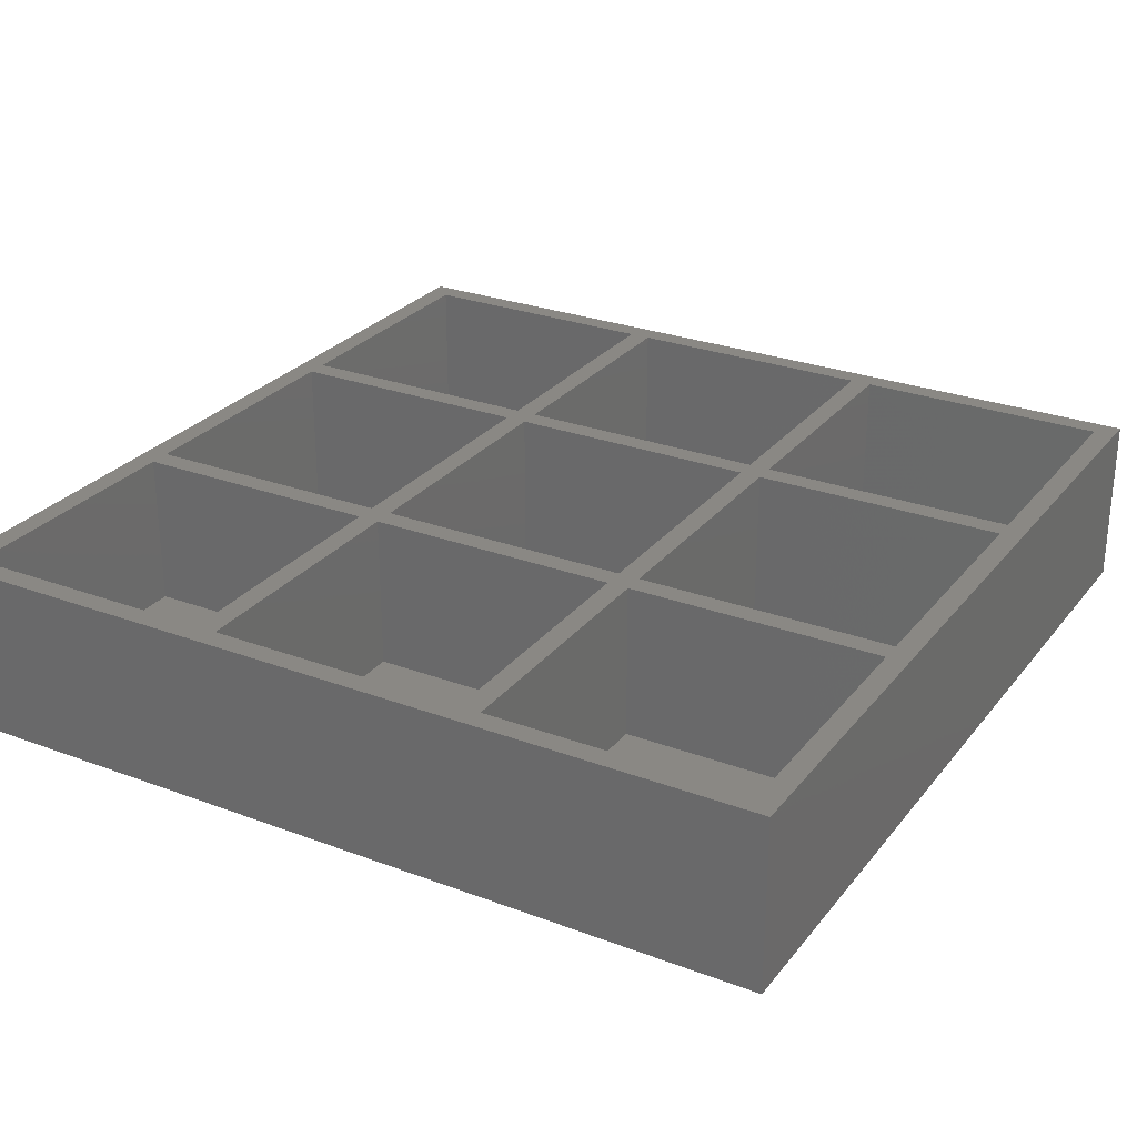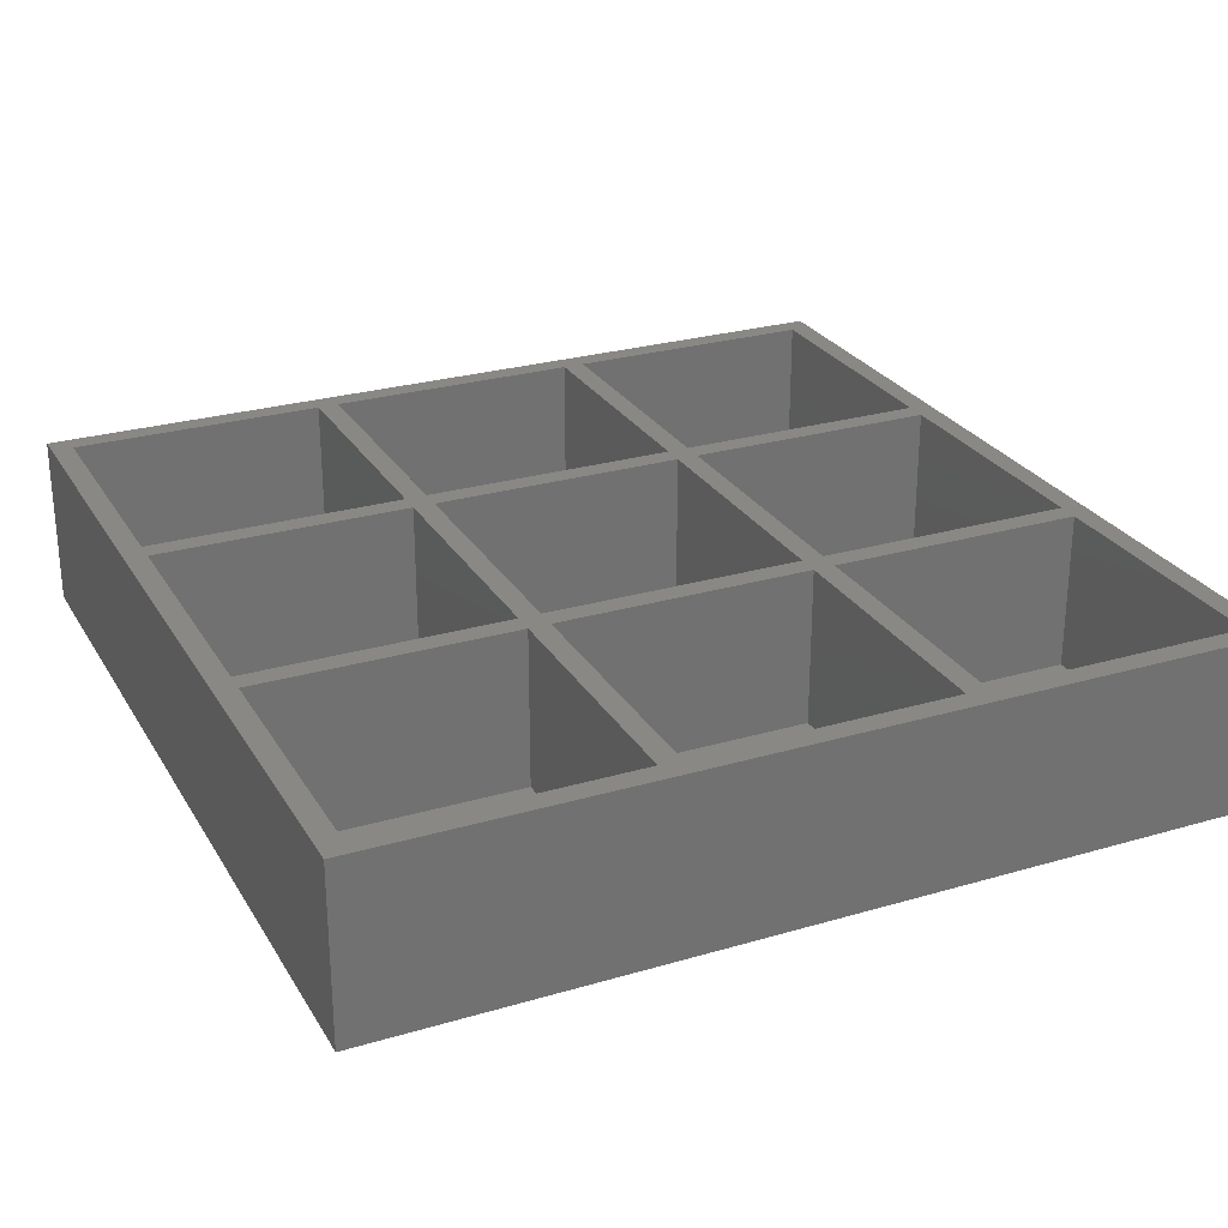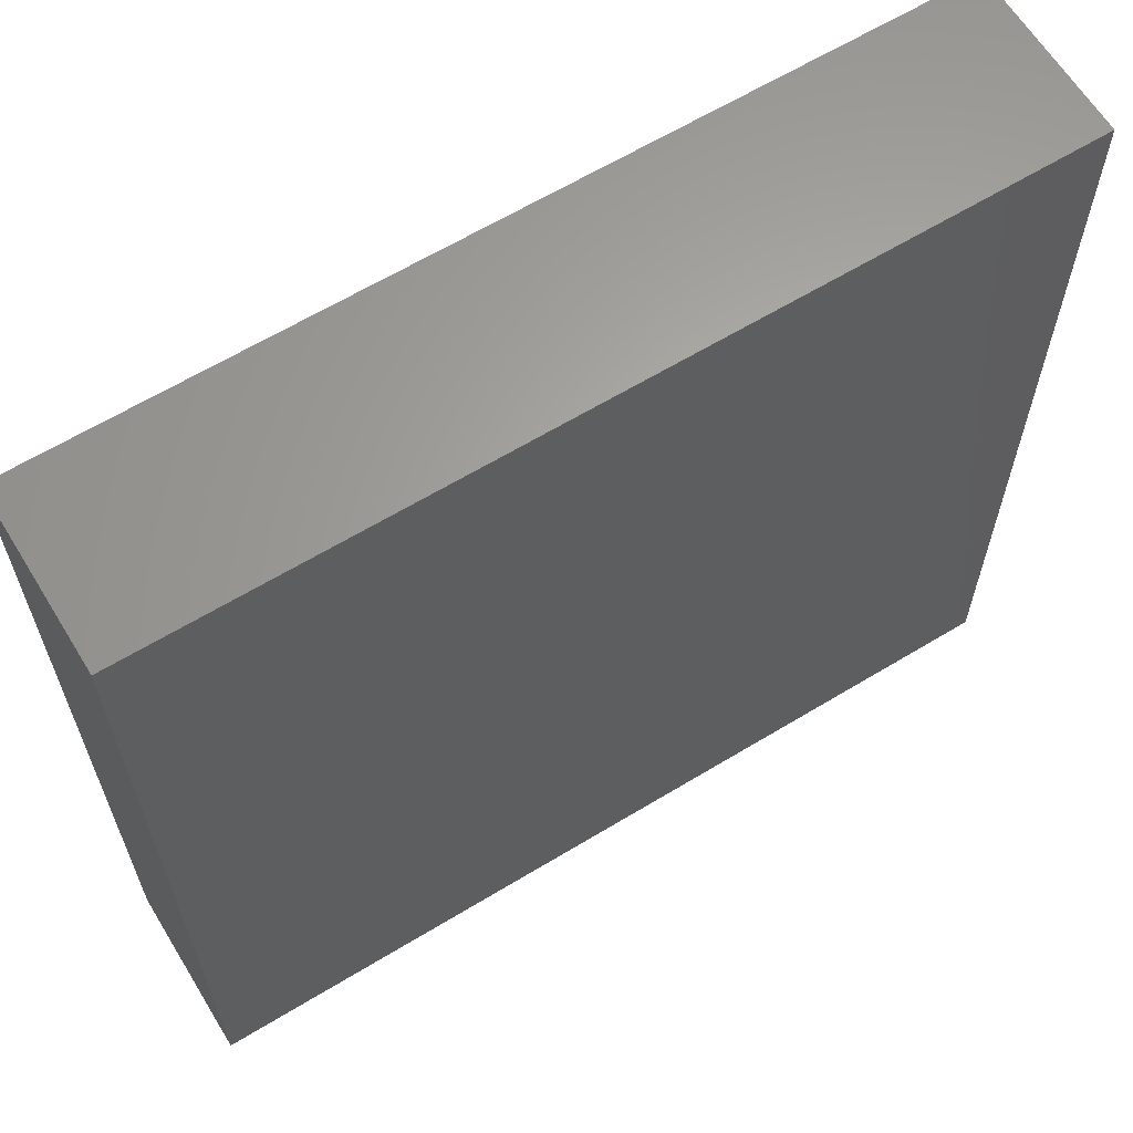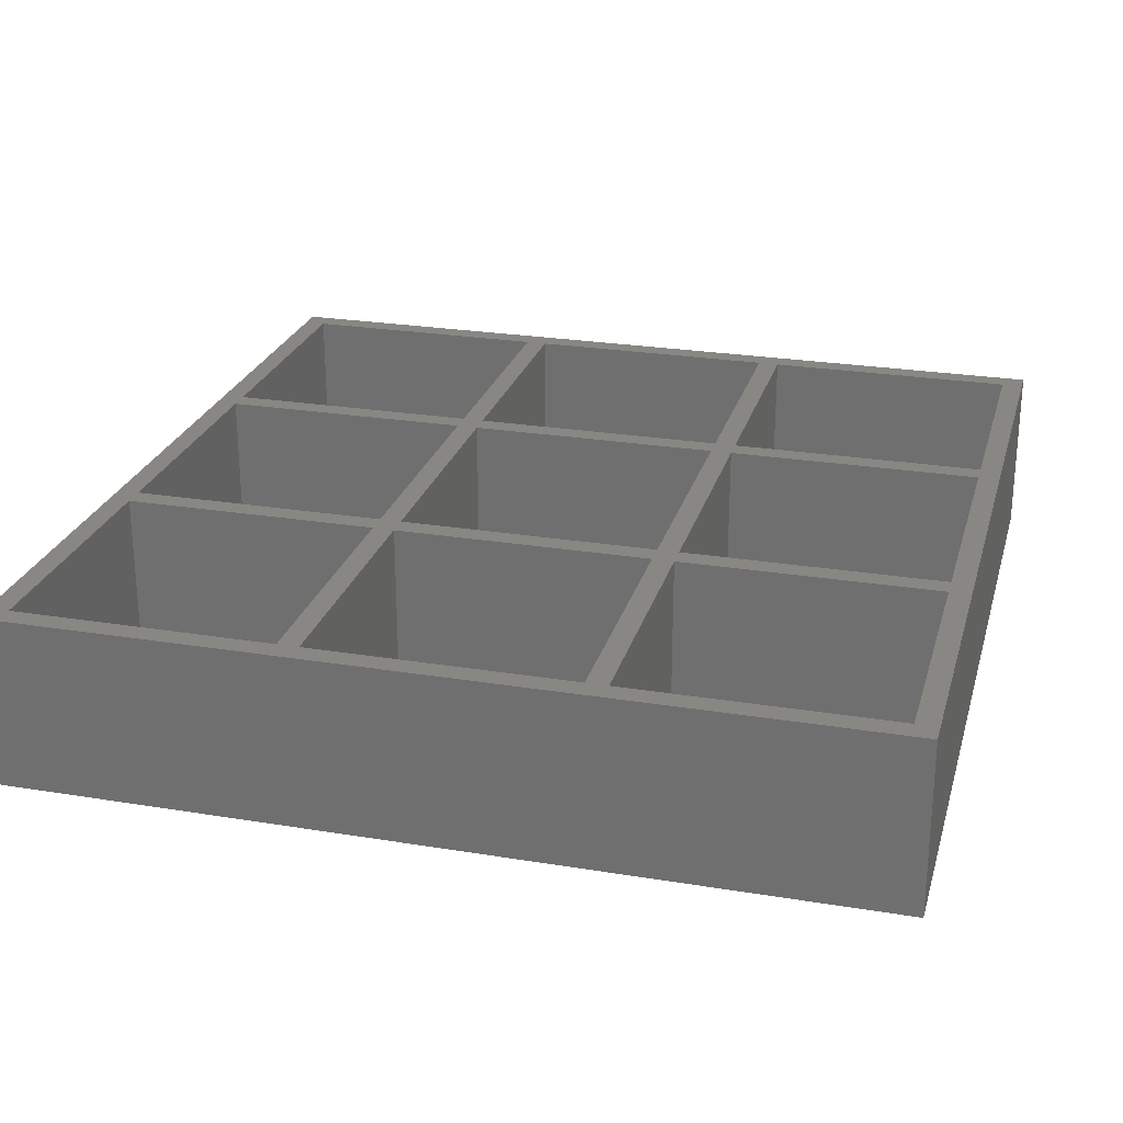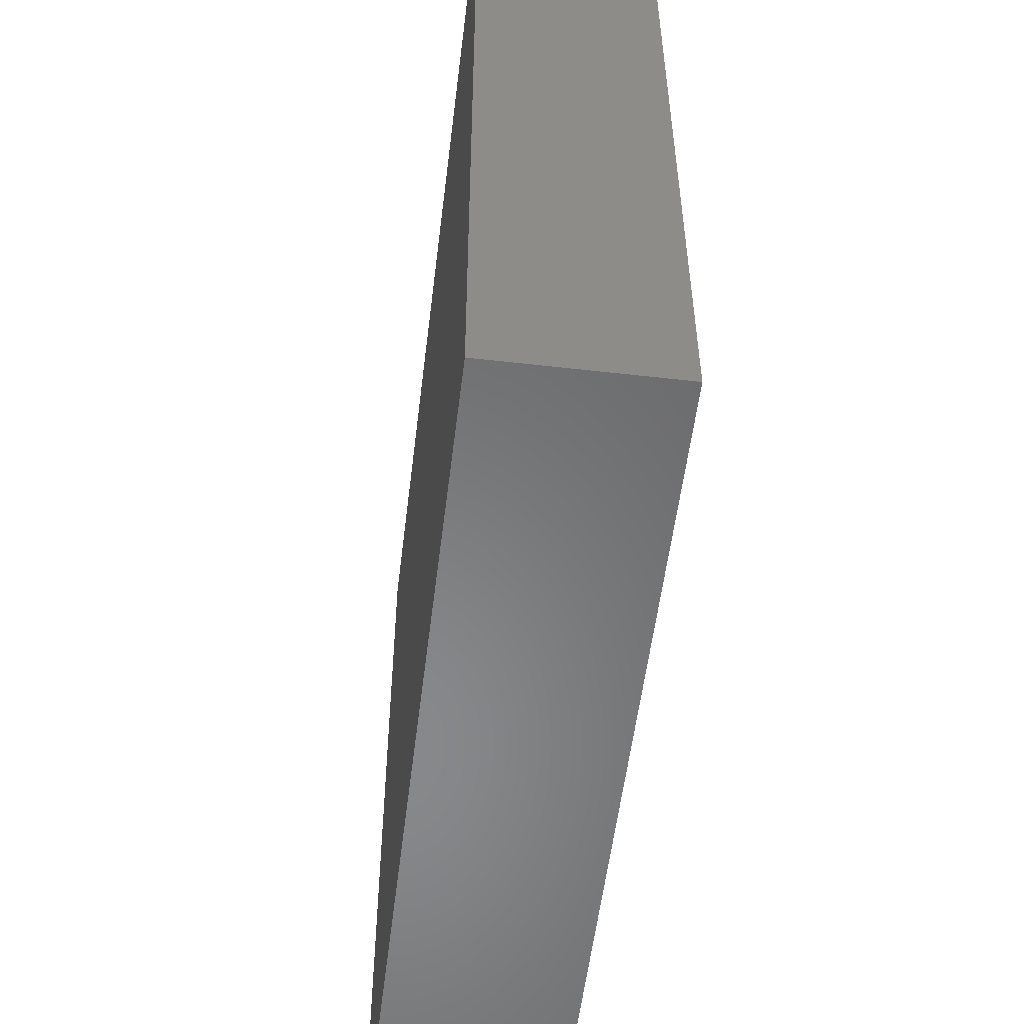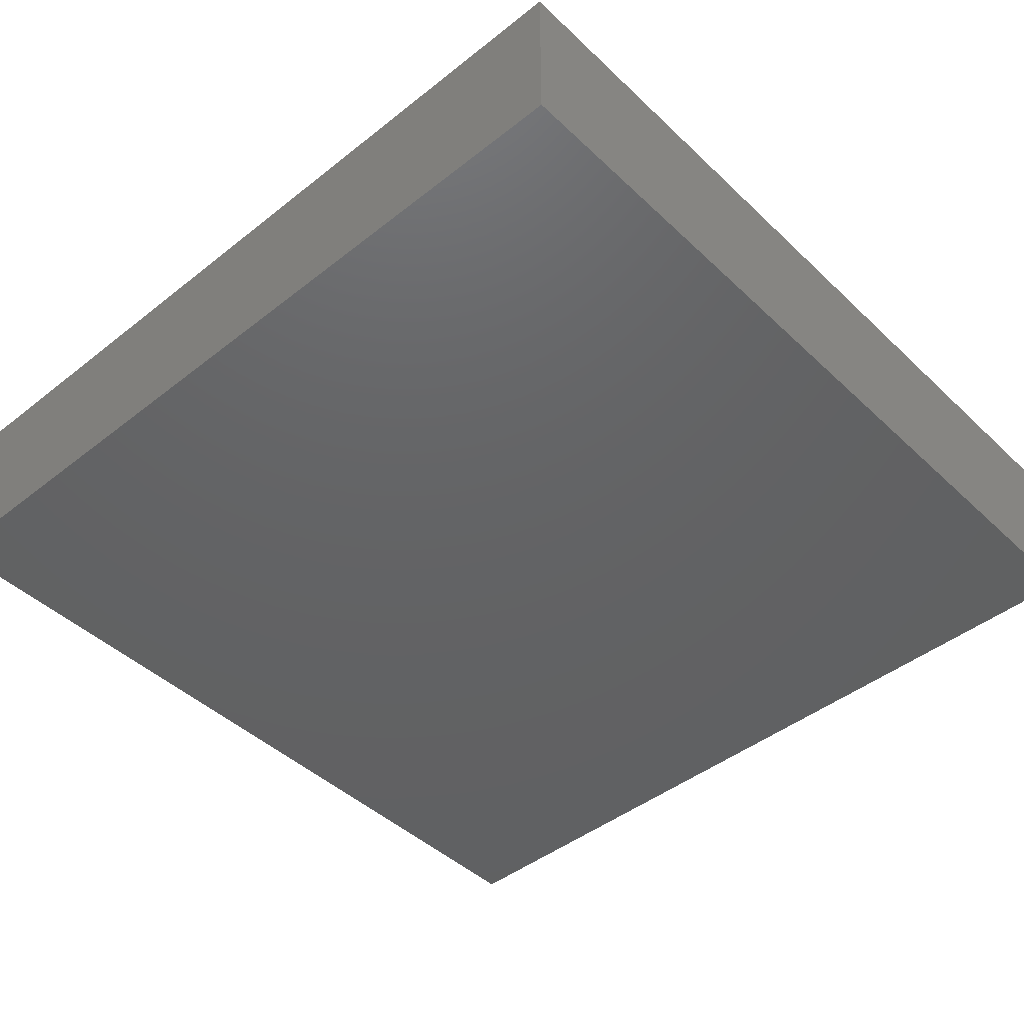
<metadata>
{"format":"stl","ext":"stl","renderer":"f3d","projection":"perspective","resolution":1024,"background":"white","views":[{"elev":27.4,"azim":30.0,"up":"+Z"},{"elev":26.6,"azim":-114.7,"up":"+Z"},{"elev":63.4,"azim":148.5,"up":"+Y"},{"elev":25.0,"azim":-165.1,"up":"+Z"},{"elev":-54.9,"azim":-96.9,"up":"+Y"},{"elev":-44.7,"azim":42.5,"up":"+Z"}]}
</metadata>
<code>
# stl→obj: 80 verts, 156 faces
v 0 0 0
v 0 0 12
v 0 60 0
v 0 60 12
v 60 0 0
v 60 0 12
v 60 60 0
v 60 60 12
v 1.5 1.5 12
v 58.5 21 12
v 40.5 21 12
v 58.5 19.5 12
v 19.5 1.5 12
v 39 21 12
v 21 21 12
v 39 19.5 12
v 1.5 19.5 12
v 58.5 1.5 12
v 1.5 21 12
v 19.5 19.5 12
v 21 1.5 12
v 40.5 1.5 12
v 40.5 19.5 12
v 1.5 39 12
v 39 39 12
v 21 19.5 12
v 1.5 40.5 12
v 1.5 58.5 12
v 19.5 39 12
v 21 40.5 12
v 21 58.5 12
v 19.5 58.5 12
v 21 39 12
v 19.5 40.5 12
v 39 1.5 12
v 19.5 21 12
v 40.5 39 12
v 58.5 58.5 12
v 58.5 40.5 12
v 39 58.5 12
v 40.5 40.5 12
v 39 40.5 12
v 40.5 58.5 12
v 58.5 39 12
v 1.5 19.5 1
v 1.5 1.5 1
v 19.5 1.5 1
v 19.5 19.5 1
v 1.5 39 1
v 1.5 21 1
v 19.5 21 1
v 19.5 39 1
v 1.5 58.5 1
v 1.5 40.5 1
v 19.5 40.5 1
v 19.5 58.5 1
v 21 19.5 1
v 21 1.5 1
v 39 1.5 1
v 39 19.5 1
v 21 39 1
v 21 21 1
v 39 21 1
v 39 39 1
v 21 58.5 1
v 21 40.5 1
v 39 40.5 1
v 39 58.5 1
v 40.5 19.5 1
v 40.5 1.5 1
v 58.5 1.5 1
v 58.5 19.5 1
v 40.5 39 1
v 40.5 21 1
v 58.5 21 1
v 58.5 39 1
v 40.5 58.5 1
v 40.5 40.5 1
v 58.5 40.5 1
v 58.5 58.5 1
f 1 2 3
f 3 2 4
f 2 1 5
f 6 2 5
f 1 3 5
f 5 3 7
f 3 4 7
f 7 4 8
f 9 2 6
f 10 11 12
f 13 9 6
f 4 2 9
f 14 15 16
f 4 9 17
f 12 18 6
f 19 17 20
f 21 13 6
f 4 17 19
f 22 23 16
f 4 19 24
f 25 23 11
f 21 26 20
f 27 28 4
f 24 29 27
f 4 24 27
f 8 4 28
f 30 31 32
f 8 28 32
f 33 34 29
f 35 21 6
f 36 20 26
f 15 33 29
f 15 36 16
f 22 35 6
f 34 27 29
f 29 36 15
f 32 34 33
f 11 37 25
f 18 22 6
f 32 33 30
f 38 39 8
f 8 32 31
f 8 31 40
f 41 42 25
f 43 40 42
f 36 19 20
f 25 14 23
f 8 12 6
f 42 30 25
f 23 12 11
f 39 41 37
f 41 25 37
f 39 37 44
f 8 10 12
f 8 44 10
f 43 38 8
f 8 40 43
f 8 39 44
f 41 43 42
f 26 16 36
f 16 35 22
f 14 16 23
f 20 13 21
f 33 25 30
f 6 5 7
f 8 6 7
f 45 17 9
f 46 45 9
f 13 47 9
f 9 47 46
f 20 48 13
f 13 48 47
f 48 20 17
f 45 48 17
f 49 24 19
f 50 49 19
f 36 51 19
f 19 51 50
f 29 52 36
f 36 52 51
f 52 29 24
f 49 52 24
f 53 28 27
f 54 53 27
f 34 55 27
f 27 55 54
f 32 56 34
f 34 56 55
f 56 32 28
f 53 56 28
f 57 26 21
f 58 57 21
f 35 59 21
f 21 59 58
f 16 60 35
f 35 60 59
f 60 16 26
f 57 60 26
f 61 33 15
f 62 61 15
f 14 63 15
f 15 63 62
f 25 64 14
f 14 64 63
f 64 25 33
f 61 64 33
f 65 31 30
f 66 65 30
f 42 67 30
f 30 67 66
f 40 68 42
f 42 68 67
f 68 40 31
f 65 68 31
f 69 23 22
f 70 69 22
f 18 71 22
f 22 71 70
f 12 72 18
f 18 72 71
f 72 12 23
f 69 72 23
f 73 37 11
f 74 73 11
f 10 75 11
f 11 75 74
f 44 76 10
f 10 76 75
f 76 44 37
f 73 76 37
f 77 43 41
f 78 77 41
f 39 79 41
f 41 79 78
f 38 80 39
f 39 80 79
f 80 38 43
f 77 80 43
f 47 48 45
f 46 47 45
f 51 52 49
f 50 51 49
f 55 56 53
f 54 55 53
f 59 60 57
f 58 59 57
f 63 64 61
f 62 63 61
f 67 68 65
f 66 67 65
f 71 72 69
f 70 71 69
f 75 76 73
f 74 75 73
f 79 80 77
f 78 79 77

</code>
